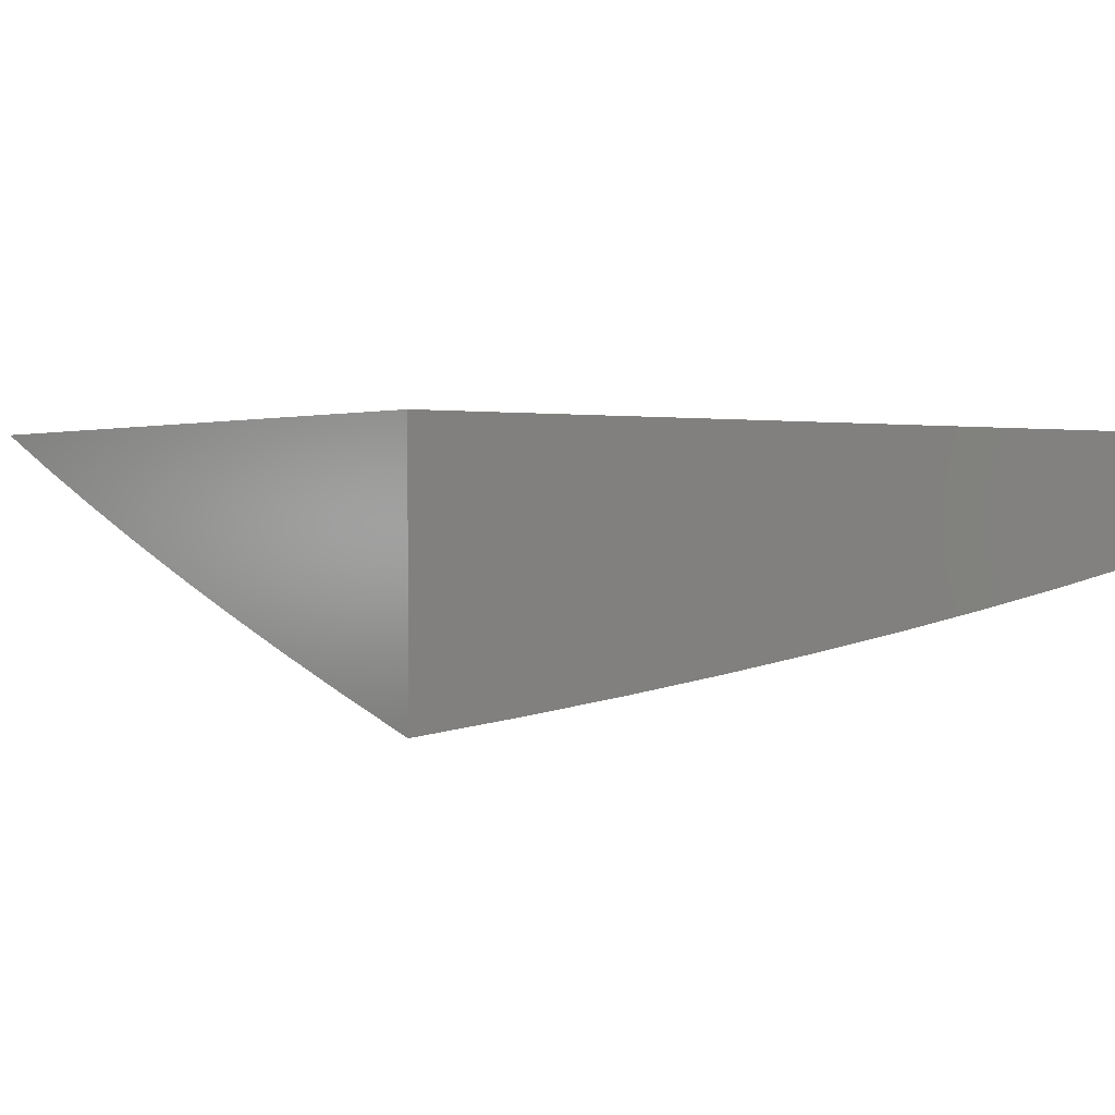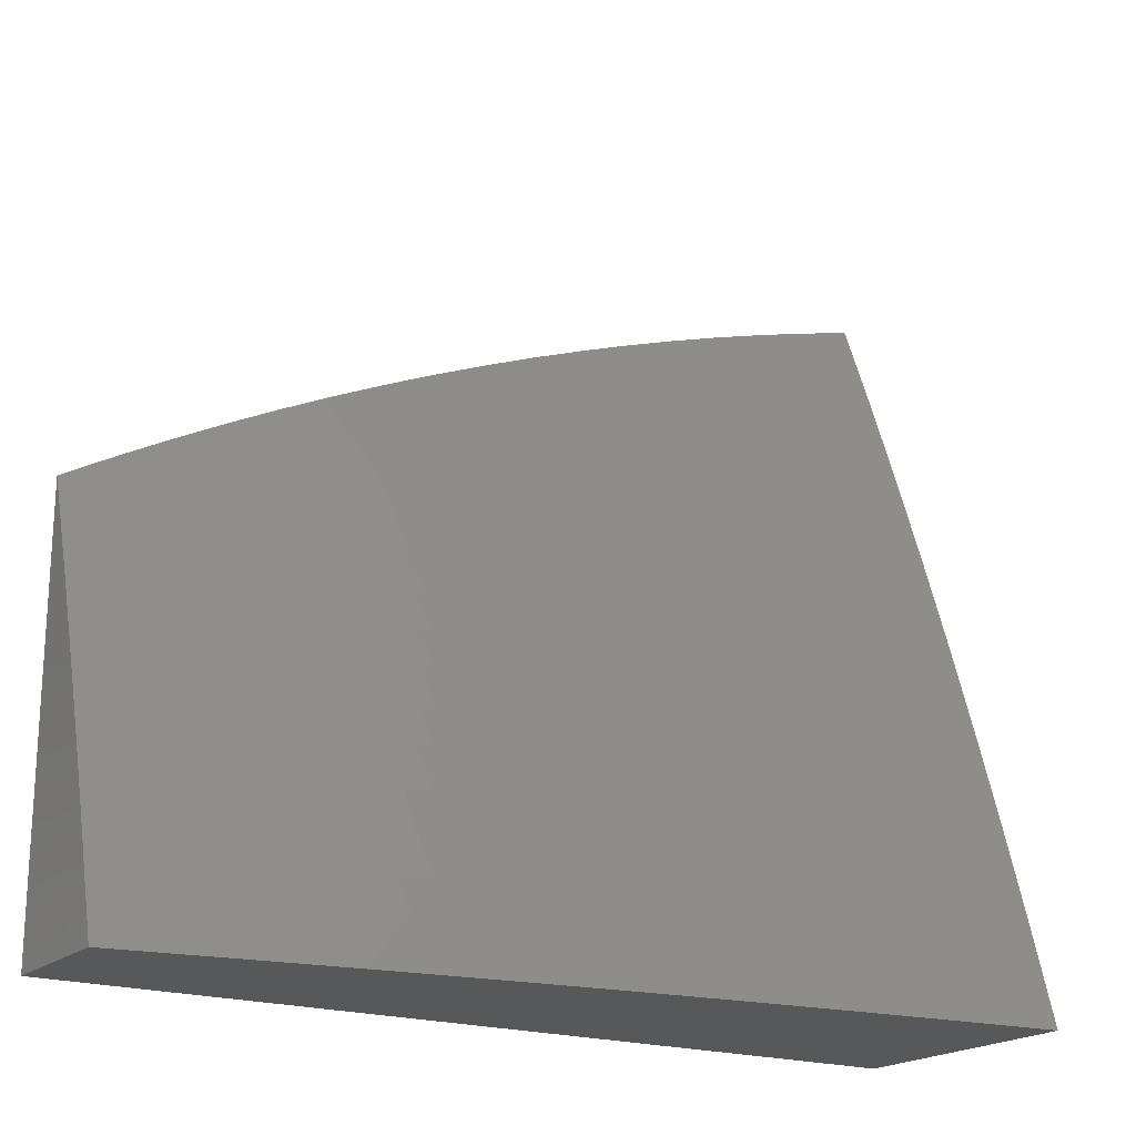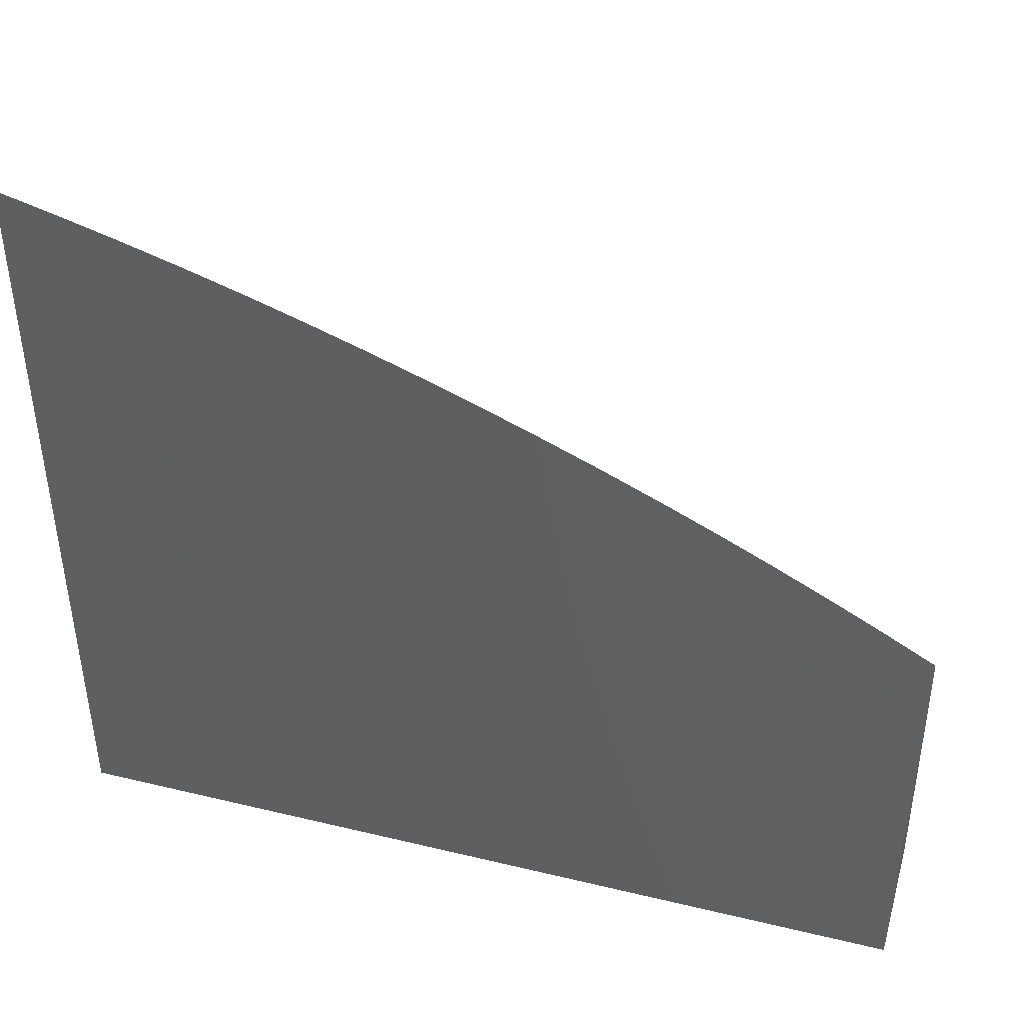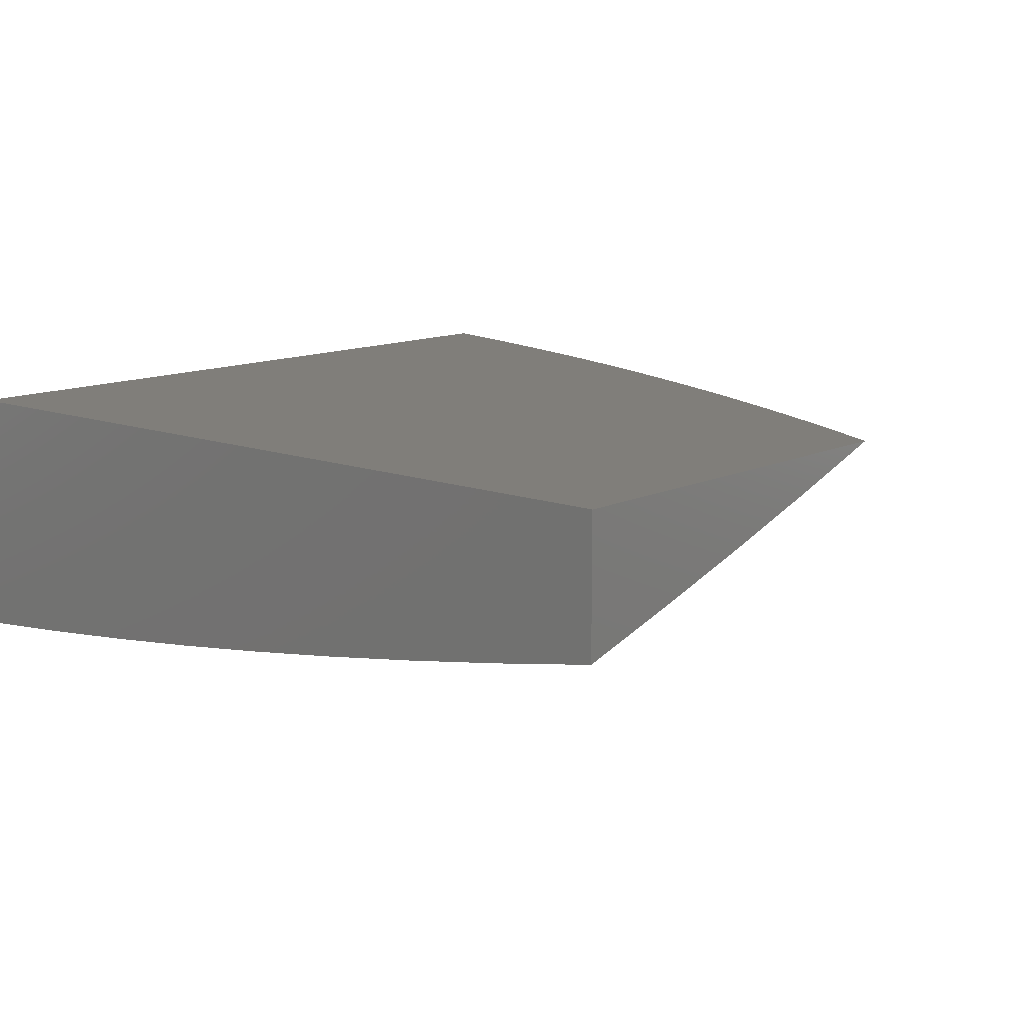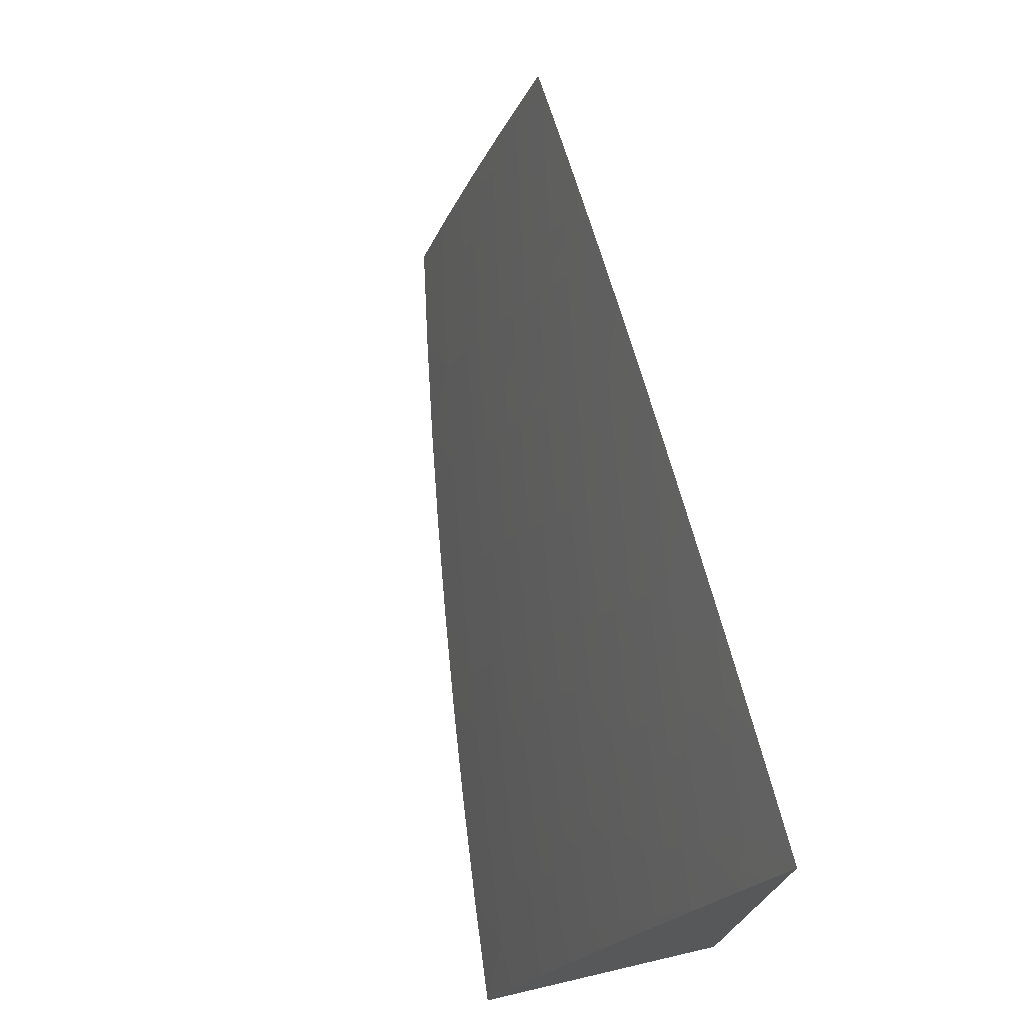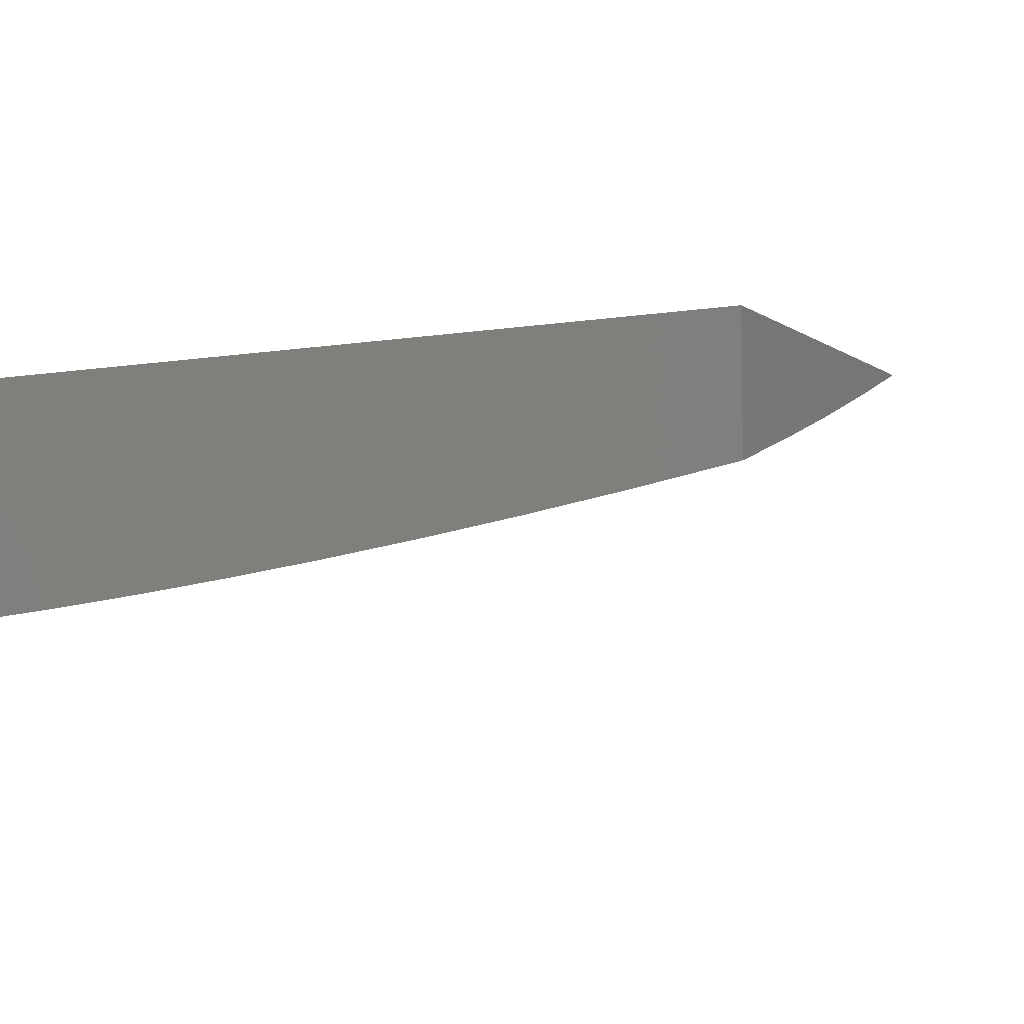
<metadata>
{"format":"stl","ext":"stl","renderer":"f3d","projection":"perspective","resolution":1024,"background":"white","views":[{"elev":1.3,"azim":143.5,"up":"+Y"},{"elev":-19.8,"azim":-32.8,"up":"+Z"},{"elev":43.3,"azim":-164.1,"up":"+Z"},{"elev":12.3,"azim":-138.6,"up":"+Y"},{"elev":75.0,"azim":76.9,"up":"+Z"},{"elev":-5.4,"azim":-151.9,"up":"+Y"}]}
</metadata>
<code>
# stl→obj: 207 verts, 410 faces
v -1.876 -12.18 3
v -1.94 -12.14 3.094
v -2 -12.16 3
v -1.973 -12.13 3.094
v -2 -12.12 3.124
v -1.924 -12.11 3.188
v -1.857 -12.13 3.188
v -1.85 -12.11 3.234
v -1.783 -12.13 3.234
v -1.776 -12.11 3.279
v -1.642 -12.13 3.279
v -1.635 -12.12 3.325
v -1.502 -12.14 3.325
v -1.496 -12.13 3.37
v -1.364 -12.15 3.37
v -1.358 -12.13 3.415
v -1.292 -12.14 3.415
v -1.286 -12.13 3.46
v -1.221 -12.13 3.46
v -1.215 -12.12 3.504
v -1.15 -12.13 3.504
v -1.145 -12.11 3.549
v -1.08 -12.12 3.549
v -1.075 -12.11 3.593
v -1.011 -12.11 3.593
v -1.006 -12.1 3.638
v -1 -12.12 3.566
v -1 -12.08 3.678
v -1.752 -12.2 3
v -1.804 -12.16 3.094
v -1.872 -12.15 3.094
v -1.669 -12.19 3.094
v -1.627 -12.22 3
v -1.533 -12.21 3.094
v -1.502 -12.24 3
v -1.398 -12.23 3.094
v -1.377 -12.26 3
v -1.33 -12.23 3.094
v -1.251 -12.27 3
v -1.262 -12.24 3.094
v -1.195 -12.25 3.094
v -1.185 -12.22 3.188
v -1.118 -12.23 3.188
v -1.114 -12.22 3.234
v -1.047 -12.22 3.234
v -1.043 -12.21 3.279
v -1 -12.23 3.228
v -1 -12.2 3.341
v -1.126 -12.28 3
v -1.127 -12.26 3.094
v -1.051 -12.24 3.188
v -1.06 -12.26 3.094
v -1 -12.3 3
v -1 -12.26 3.114
v -1 -12.16 3.454
v -1.029 -12.17 3.415
v -1.034 -12.18 3.37
v -1.038 -12.2 3.325
v -1.104 -12.19 3.325
v -1.109 -12.2 3.279
v -1.176 -12.2 3.279
v -1.18 -12.21 3.234
v -1.247 -12.2 3.234
v -1.252 -12.22 3.188
v -1.319 -12.21 3.188
v -1.02 -12.14 3.504
v -1.025 -12.16 3.46
v -1.095 -12.16 3.415
v -1.1 -12.18 3.37
v -1.166 -12.17 3.37
v -1.171 -12.18 3.325
v -1.237 -12.18 3.325
v -1.242 -12.19 3.279
v -1.309 -12.18 3.279
v -1.314 -12.19 3.234
v -1.381 -12.19 3.234
v -1.387 -12.2 3.188
v -1.521 -12.18 3.188
v -1.001 -12.08 3.682
v -1 -12.04 3.789
v -1.06 -12.06 3.725
v -1.049 -12.03 3.813
v -1.123 -12.05 3.725
v -1.112 -12.02 3.813
v -1.187 -12.05 3.725
v -1.175 -12.01 3.813
v -1.251 -12.04 3.725
v -1.238 -12.01 3.813
v -1.314 -12.03 3.725
v -1.323 -12 3.801
v -1.387 -12 3.779
v -1 -12 3.899
v -1.065 -12 3.882
v -1.13 -12 3.863
v -1.195 -12 3.844
v -1.259 -12 3.823
v -1.442 -12.01 3.725
v -1.45 -12 3.755
v -1.513 -12 3.73
v -1.576 -12 3.704
v -1.577 -12.01 3.682
v -1.449 -12.03 3.682
v -1.638 -12 3.677
v -1.585 -12.02 3.638
v -1.456 -12.04 3.638
v -1.321 -12.04 3.682
v -1.327 -12.06 3.638
v -1.257 -12.05 3.682
v -1.263 -12.07 3.638
v -1.193 -12.06 3.682
v -1.199 -12.08 3.638
v -1.129 -12.07 3.682
v -1.134 -12.08 3.638
v -1.065 -12.07 3.682
v -1.07 -12.09 3.638
v -1.713 -12 3.638
v -1.7 -12 3.649
v -1.761 -12 3.62
v -1.821 -12 3.589
v -1.786 -12.01 3.593
v -1.721 -12.02 3.593
v -1.882 -12 3.558
v -1.859 -12.01 3.549
v -1.794 -12.02 3.549
v -1.892 -12 3.549
v -1.941 -12 3.526
v -1.933 -12.01 3.504
v -1.965 -12 3.504
v -1.941 -12.02 3.46
v -1.974 -12.02 3.46
v -1.95 -12.04 3.415
v -1.983 -12.03 3.415
v -1.959 -12.05 3.37
v -1.992 -12.04 3.37
v -1.967 -12.06 3.325
v -2 -12.04 3.371
v -2 -12.08 3.248
v -2 -12 3.493
v -1.991 -12.1 3.188
v -1.983 -12.09 3.234
v -1.975 -12.08 3.279
v -1.942 -12.08 3.279
v -1.934 -12.07 3.325
v -1.901 -12.08 3.325
v -1.893 -12.06 3.37
v -1.827 -12.07 3.37
v -1.819 -12.06 3.415
v -1.753 -12.07 3.415
v -1.745 -12.06 3.46
v -1.614 -12.08 3.46
v -1.607 -12.07 3.504
v -1.476 -12.09 3.504
v -1.47 -12.07 3.549
v -1.34 -12.09 3.549
v -1.333 -12.07 3.593
v -1.269 -12.08 3.593
v -1.958 -12.11 3.188
v -1.917 -12.1 3.234
v -1.95 -12.1 3.234
v -1.909 -12.09 3.279
v -1.926 -12.06 3.37
v -1.917 -12.04 3.415
v -1.884 -12.05 3.415
v -1.909 -12.03 3.46
v -1.876 -12.04 3.46
v -1.811 -12.05 3.46
v -1.9 -12.02 3.504
v -1.868 -12.02 3.504
v -1.803 -12.03 3.504
v -1.737 -12.04 3.504
v -1.79 -12.14 3.188
v -1.656 -12.16 3.188
v -1.649 -12.15 3.234
v -1.509 -12.15 3.279
v -1.37 -12.16 3.325
v -1.298 -12.15 3.37
v -1.226 -12.15 3.415
v -1.156 -12.14 3.46
v -1.085 -12.13 3.504
v -1.016 -12.13 3.549
v -1.768 -12.1 3.325
v -1.842 -12.1 3.279
v -1.834 -12.09 3.325
v -1.761 -12.09 3.37
v -1.628 -12.11 3.37
v -1.621 -12.09 3.415
v -1.729 -12.03 3.549
v -1.592 -12.04 3.593
v -1.6 -12.05 3.549
v -1.515 -12.17 3.234
v -1.49 -12.11 3.415
v -1.483 -12.1 3.46
v -1.463 -12.06 3.593
v -1.375 -12.17 3.279
v -1.303 -12.17 3.325
v -1.232 -12.16 3.37
v -1.161 -12.16 3.415
v -1.09 -12.15 3.46
v -1.352 -12.12 3.46
v -1.346 -12.1 3.504
v -1.281 -12.11 3.504
v -1.275 -12.1 3.549
v -1.21 -12.11 3.549
v -1.204 -12.09 3.593
v -1.14 -12.1 3.593
v -1 -12 3
v -2 -12 3
f 1 2 3
f 3 2 4
f 3 4 5
f 5 4 2
f 5 2 6
f 6 2 7
f 6 7 8
f 8 7 9
f 8 9 10
f 10 9 11
f 10 11 12
f 12 11 13
f 12 13 14
f 14 13 15
f 14 15 16
f 16 15 17
f 16 17 18
f 18 17 19
f 18 19 20
f 20 19 21
f 20 21 22
f 22 21 23
f 22 23 24
f 24 23 25
f 24 25 26
f 26 25 27
f 26 27 28
f 29 30 1
f 1 30 31
f 1 31 2
f 2 31 7
f 30 29 32
f 32 29 33
f 32 33 34
f 34 33 35
f 34 35 36
f 36 35 37
f 36 37 38
f 38 37 39
f 38 39 40
f 40 39 41
f 40 41 42
f 42 41 43
f 42 43 44
f 44 43 45
f 44 45 46
f 46 45 47
f 46 47 48
f 39 49 41
f 41 49 50
f 41 50 43
f 43 50 51
f 43 51 45
f 45 51 47
f 50 49 52
f 52 49 53
f 52 53 54
f 52 54 51
f 51 54 47
f 55 56 48
f 48 56 57
f 48 57 58
f 58 57 59
f 58 59 60
f 60 59 61
f 60 61 62
f 62 61 63
f 62 63 64
f 64 63 65
f 64 65 38
f 38 65 36
f 27 66 55
f 55 66 67
f 55 67 56
f 56 67 68
f 56 68 69
f 69 68 70
f 69 70 71
f 71 70 72
f 71 72 73
f 73 72 74
f 73 74 75
f 75 74 76
f 75 76 77
f 77 76 78
f 77 78 34
f 34 78 32
f 26 28 79
f 79 28 80
f 79 80 81
f 81 80 82
f 81 82 83
f 83 82 84
f 83 84 85
f 85 84 86
f 85 86 87
f 87 86 88
f 87 88 89
f 89 88 90
f 89 90 91
f 80 92 82
f 82 92 93
f 82 93 84
f 84 93 94
f 84 94 86
f 86 94 95
f 86 95 88
f 88 95 96
f 88 96 90
f 89 91 97
f 97 91 98
f 97 98 99
f 100 101 99
f 99 101 102
f 99 102 97
f 97 102 89
f 100 103 101
f 101 103 104
f 101 104 102
f 102 104 105
f 102 105 106
f 106 105 107
f 106 107 108
f 108 107 109
f 108 109 110
f 110 109 111
f 110 111 112
f 112 111 113
f 112 113 114
f 114 113 115
f 114 115 79
f 79 115 26
f 104 103 116
f 116 103 117
f 116 117 118
f 119 120 118
f 118 120 121
f 118 121 116
f 116 121 104
f 122 123 119
f 119 123 124
f 119 124 120
f 120 124 121
f 123 122 125
f 125 122 126
f 125 126 127
f 127 126 128
f 127 128 129
f 129 128 130
f 129 130 131
f 131 130 132
f 131 132 133
f 133 132 134
f 133 134 135
f 135 134 136
f 135 136 137
f 126 138 128
f 128 138 130
f 130 138 132
f 132 138 136
f 132 136 134
f 5 139 137
f 137 139 140
f 137 140 141
f 141 140 142
f 141 142 143
f 143 142 144
f 143 144 145
f 145 144 146
f 145 146 147
f 147 146 148
f 147 148 149
f 149 148 150
f 149 150 151
f 151 150 152
f 151 152 153
f 153 152 154
f 153 154 155
f 155 154 156
f 155 156 109
f 109 156 111
f 64 38 40
f 5 6 157
f 157 6 158
f 157 158 159
f 159 158 160
f 159 160 142
f 142 160 144
f 140 139 159
f 159 139 157
f 159 142 140
f 133 135 161
f 161 135 143
f 161 143 145
f 131 133 162
f 162 133 161
f 162 161 163
f 163 161 145
f 163 145 147
f 129 131 164
f 164 131 162
f 164 162 165
f 165 162 163
f 165 163 166
f 166 163 147
f 166 147 149
f 127 129 167
f 167 129 164
f 167 164 168
f 168 164 165
f 168 165 169
f 169 165 166
f 169 166 170
f 170 166 149
f 170 149 151
f 123 125 167
f 167 125 127
f 123 167 168
f 137 141 135
f 135 141 143
f 157 139 5
f 7 31 171
f 171 31 30
f 171 30 172
f 172 30 32
f 172 32 78
f 7 171 9
f 9 171 173
f 9 173 11
f 11 173 174
f 11 174 13
f 13 174 175
f 13 175 15
f 15 175 176
f 15 176 17
f 17 176 177
f 17 177 19
f 19 177 178
f 19 178 21
f 21 178 179
f 21 179 23
f 23 179 180
f 23 180 25
f 25 180 27
f 173 171 172
f 10 181 182
f 182 181 183
f 182 183 160
f 160 183 144
f 181 184 183
f 183 184 146
f 183 146 144
f 10 12 181
f 181 12 185
f 181 185 184
f 184 185 186
f 184 186 148
f 148 186 150
f 184 148 146
f 170 187 169
f 169 187 124
f 169 124 168
f 168 124 123
f 124 187 121
f 121 187 188
f 121 188 104
f 104 188 105
f 187 170 189
f 189 170 151
f 189 151 153
f 10 182 8
f 8 182 158
f 8 158 6
f 158 182 160
f 173 172 190
f 190 172 78
f 190 78 76
f 12 14 185
f 185 14 191
f 185 191 186
f 186 191 192
f 186 192 150
f 150 192 152
f 187 189 188
f 188 189 193
f 188 193 105
f 105 193 107
f 193 189 153
f 173 190 174
f 174 190 194
f 174 194 175
f 175 194 195
f 175 195 176
f 176 195 196
f 176 196 177
f 177 196 197
f 177 197 178
f 178 197 198
f 178 198 179
f 179 198 66
f 179 66 180
f 180 66 27
f 194 190 76
f 14 16 191
f 191 16 199
f 191 199 192
f 192 199 200
f 192 200 152
f 152 200 154
f 107 193 155
f 155 193 153
f 89 102 106
f 34 36 77
f 77 36 65
f 77 65 75
f 75 65 63
f 75 63 73
f 73 63 61
f 73 61 71
f 71 61 59
f 71 59 69
f 69 59 57
f 69 57 56
f 195 194 74
f 74 194 76
f 16 18 199
f 199 18 201
f 199 201 200
f 200 201 202
f 200 202 154
f 154 202 156
f 109 107 155
f 87 89 106
f 87 106 108
f 196 195 72
f 72 195 74
f 18 20 201
f 201 20 203
f 201 203 202
f 202 203 204
f 202 204 156
f 156 204 111
f 85 87 108
f 85 108 110
f 64 40 42
f 64 42 62
f 62 42 44
f 62 44 60
f 60 44 46
f 60 46 58
f 58 46 48
f 196 72 70
f 196 70 197
f 197 70 68
f 197 68 198
f 198 68 67
f 198 67 66
f 203 20 22
f 204 203 205
f 205 203 22
f 205 22 24
f 111 204 113
f 113 204 205
f 113 205 115
f 115 205 24
f 115 24 26
f 85 110 83
f 83 110 112
f 83 112 81
f 81 112 114
f 81 114 79
f 52 51 50
f 92 80 206
f 206 80 28
f 206 28 27
f 27 55 206
f 206 55 48
f 206 48 47
f 47 54 206
f 206 54 53
f 53 49 206
f 206 49 39
f 206 39 37
f 37 35 206
f 206 35 33
f 206 33 29
f 206 29 207
f 207 29 1
f 207 1 3
f 3 5 207
f 207 5 137
f 207 137 136
f 136 138 207
f 138 126 207
f 207 126 122
f 207 122 119
f 119 118 207
f 207 118 206
f 206 118 117
f 206 117 103
f 103 100 206
f 206 100 99
f 206 99 98
f 98 91 206
f 206 91 90
f 206 90 96
f 96 95 206
f 206 95 94
f 206 94 93
f 93 92 206

</code>
